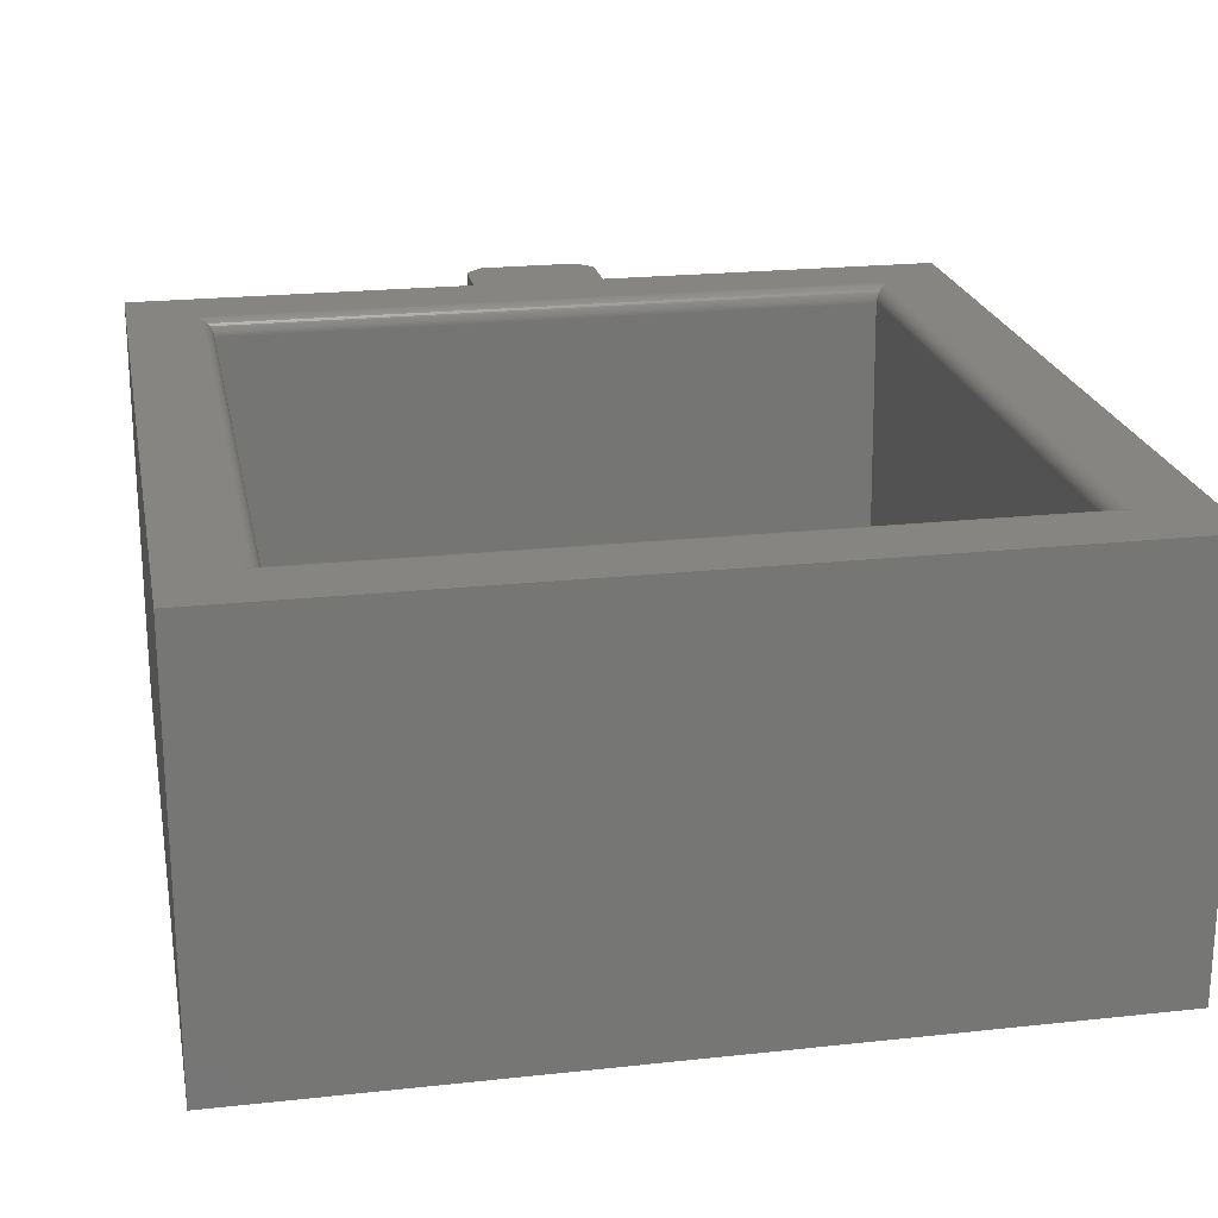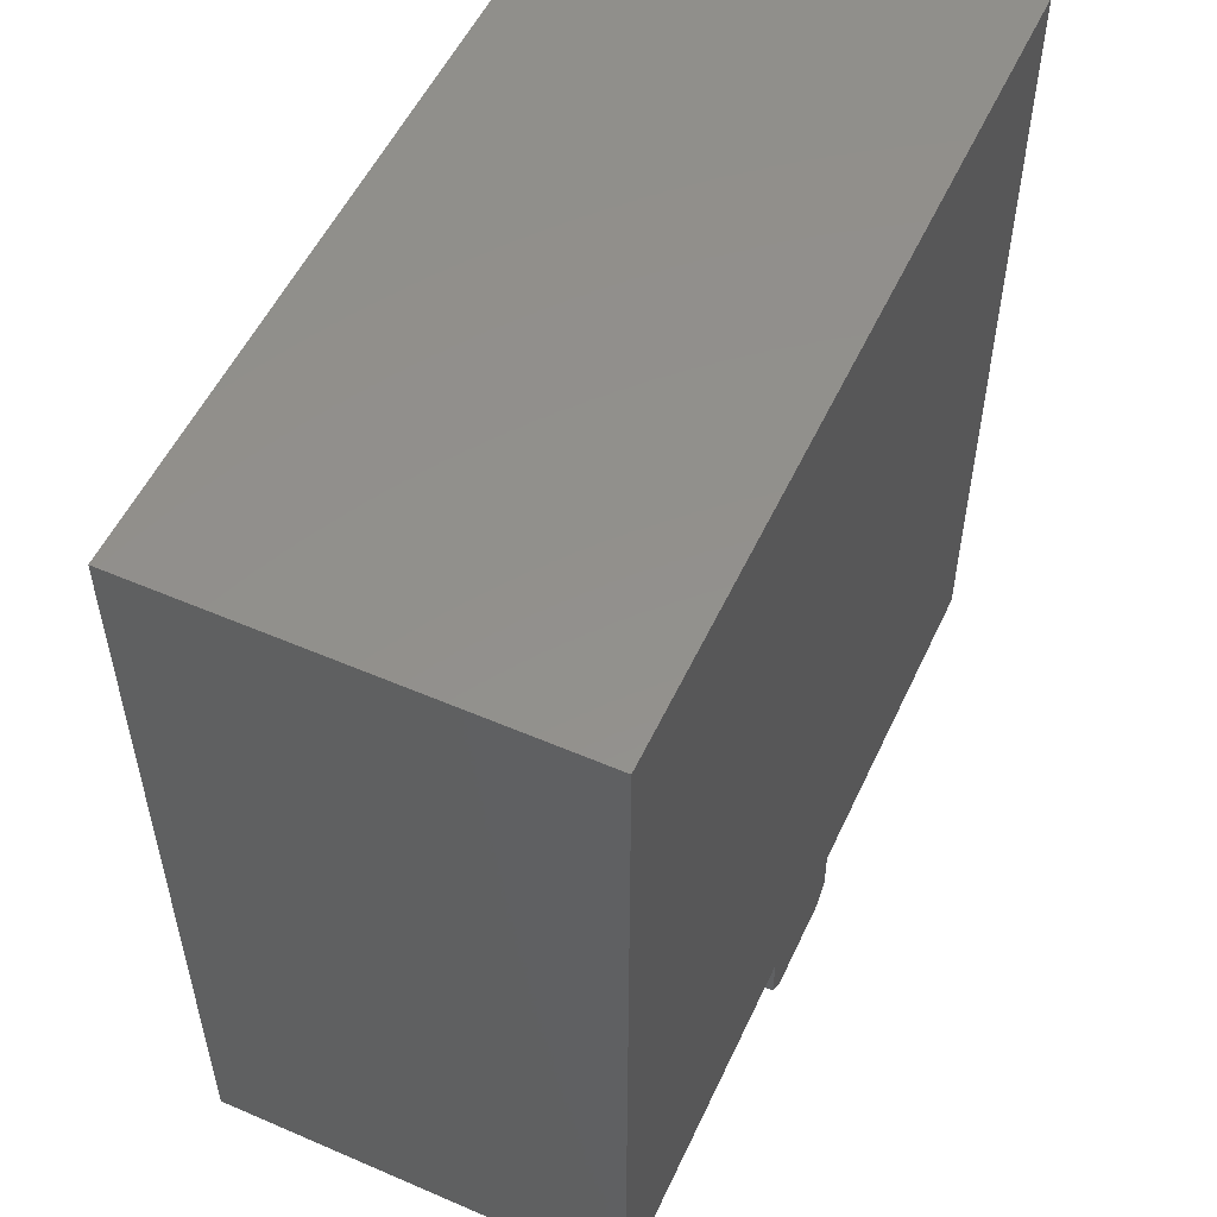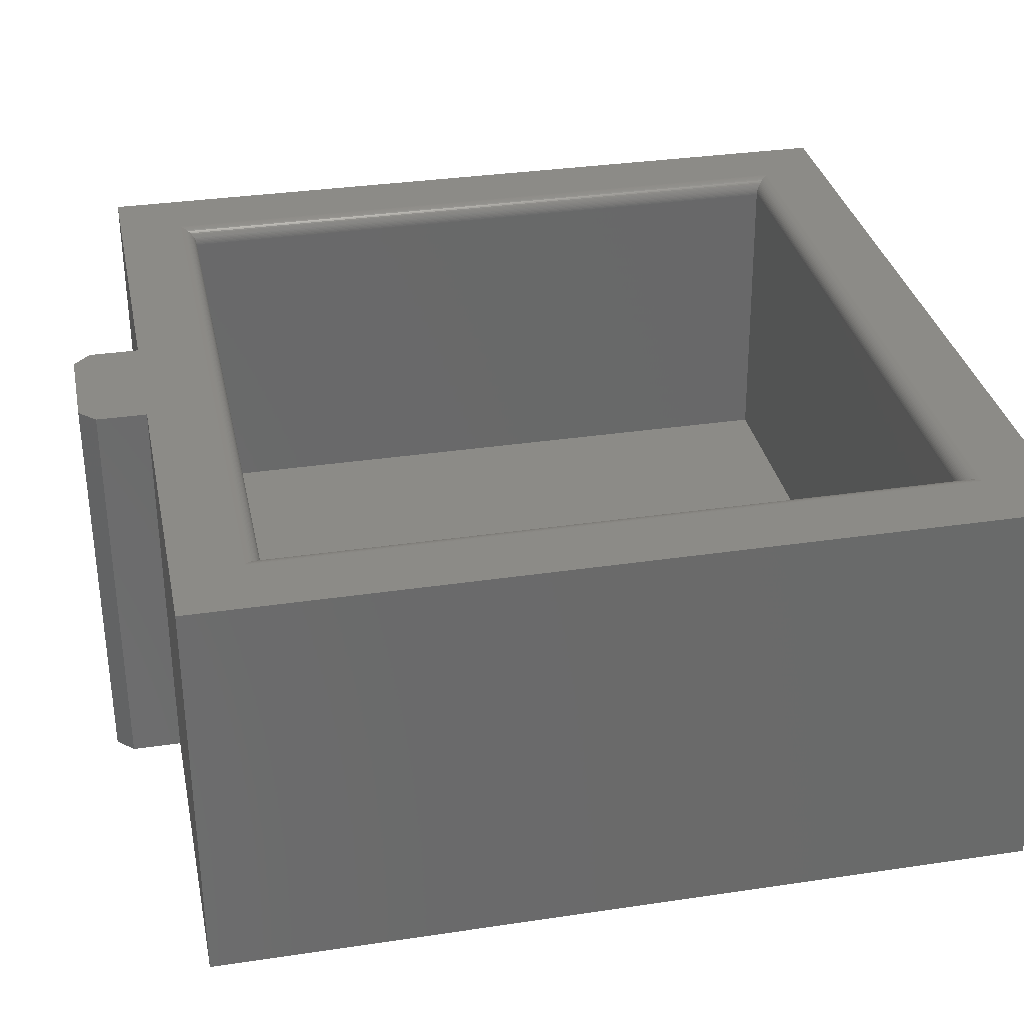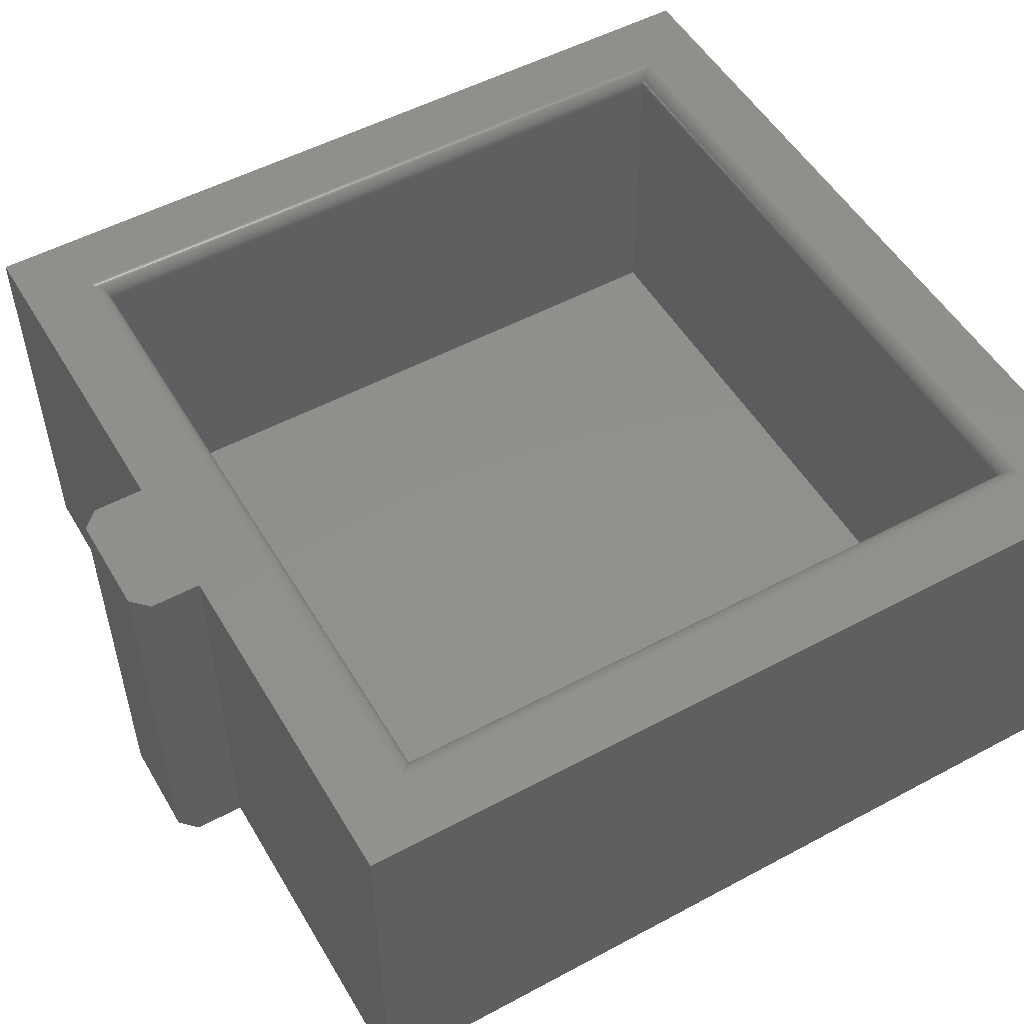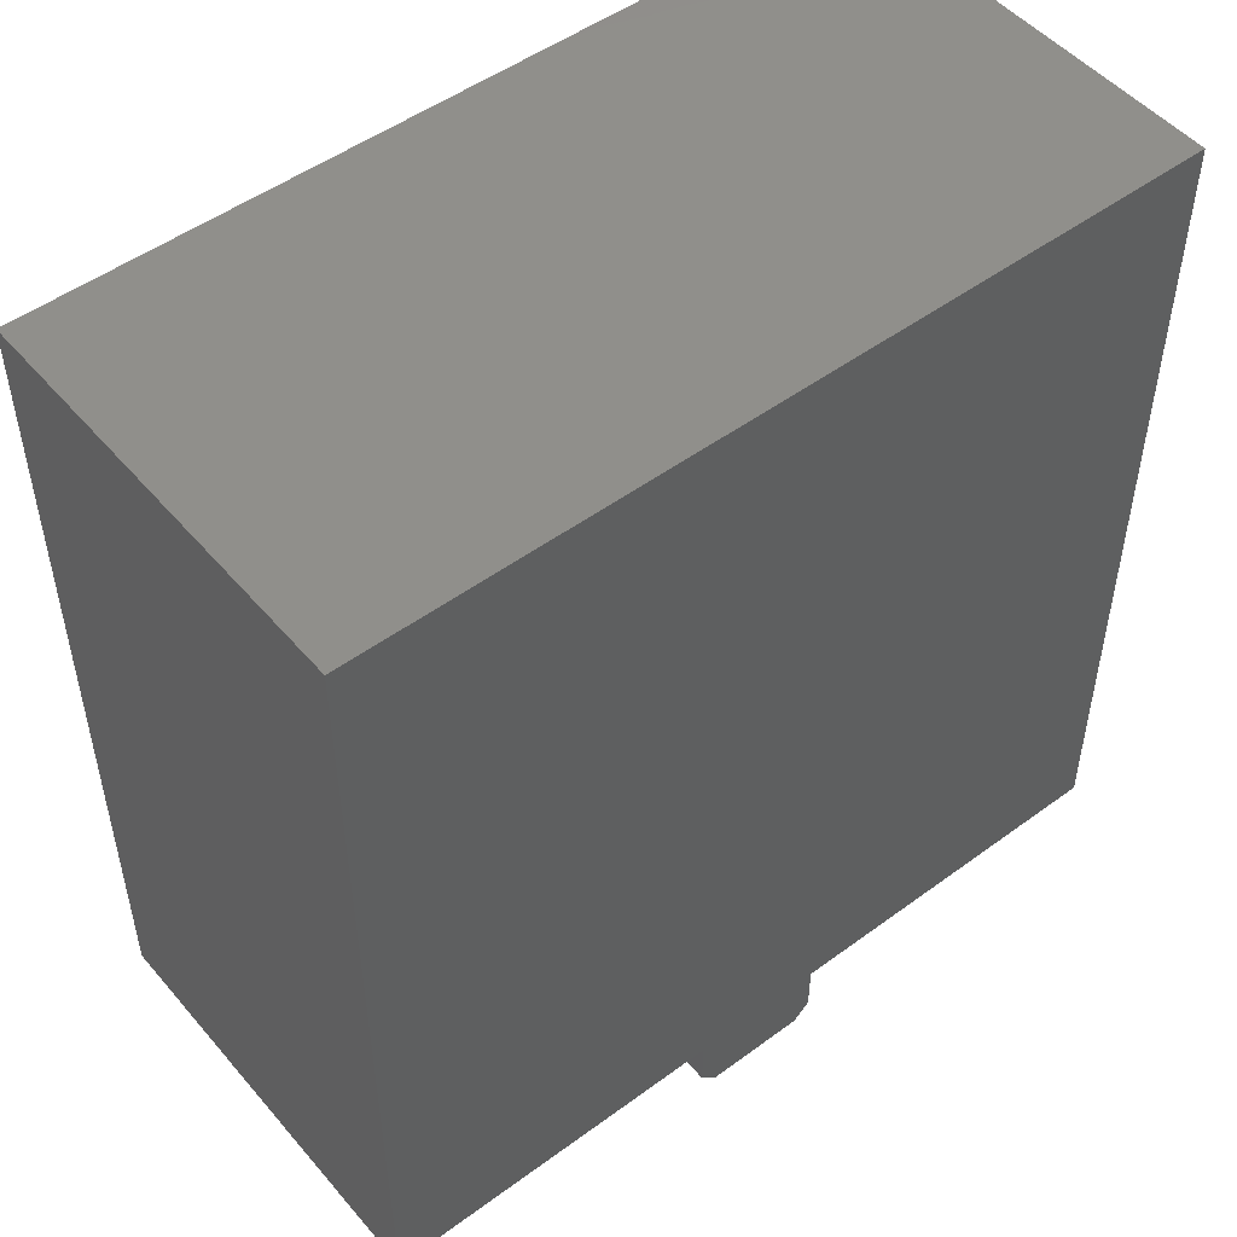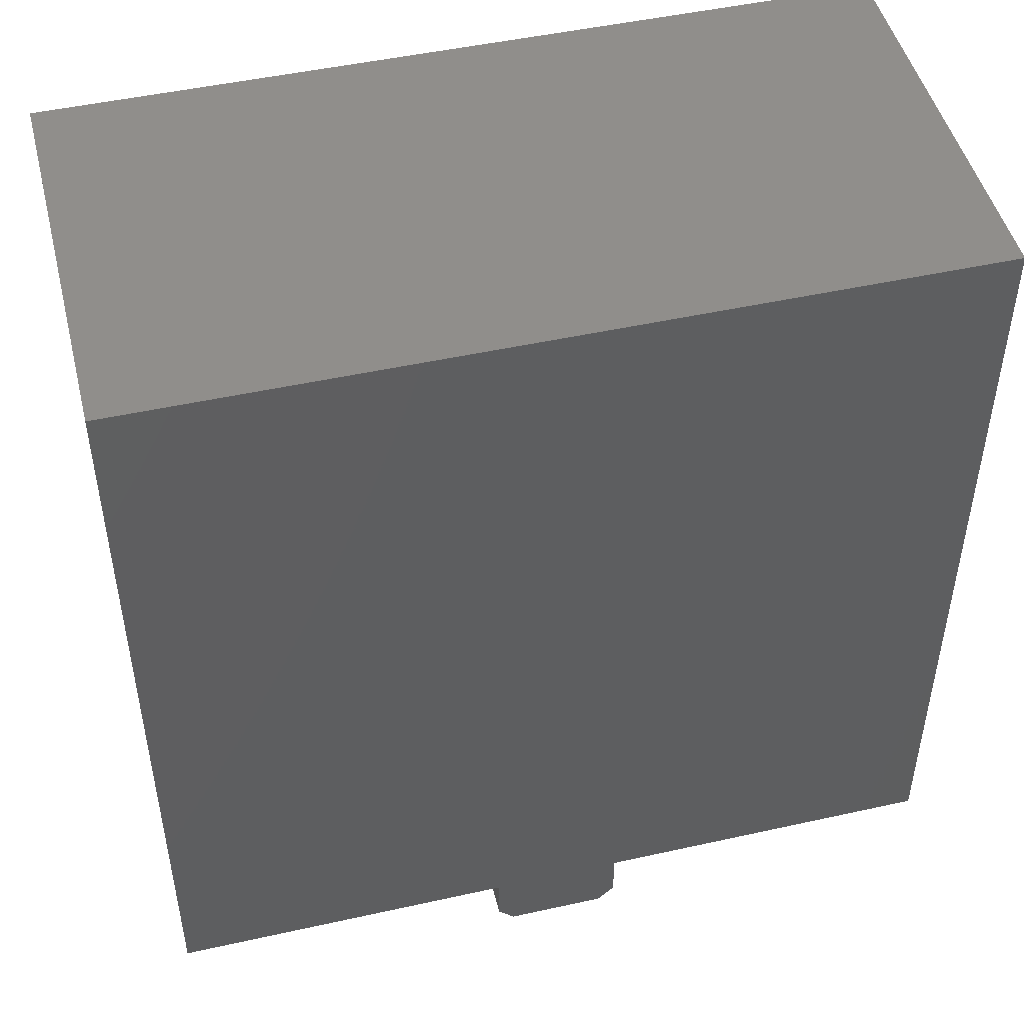
<metadata>
{"format":"stl","ext":"stl","renderer":"f3d","projection":"perspective","resolution":1024,"background":"white","views":[{"elev":21.8,"azim":169.2,"up":"+Z"},{"elev":53.8,"azim":114.7,"up":"+Y"},{"elev":33.1,"azim":78.4,"up":"+Z"},{"elev":52.3,"azim":60.0,"up":"+Z"},{"elev":50.2,"azim":141.1,"up":"+Y"},{"elev":48.1,"azim":166.0,"up":"+Y"}]}
</metadata>
<code>
# stl→obj: 100 verts, 196 faces
v 3 -29 25
v 4 -28 25
v -3 -29 25
v 4 -25 25
v -4 -28 25
v 25 -25 25
v 21.02 -21.02 25
v -21.02 -21.02 25
v 21.02 21.02 25
v 25 25 25
v -25 25 25
v -21.02 21.02 25
v -25 -25 25
v -4 -25 25
v 20.35 -20.35 5
v 20.02 -20.02 23.98
v 20.02 20.02 23.98
v 20.35 20.35 5
v -20.35 -20.35 5
v -20.02 -20.02 23.98
v -20.35 20.35 5
v -20.02 20.02 23.98
v 4 -28 0
v 4 -25 0
v 25 -25 0
v 25 25 0
v -25 25 0
v -25 -25 0
v -4 -25 0
v -4 -28 0
v -3 -29 0
v 3 -29 0
v 20.93 20.93 25
v -20.93 20.93 25
v -20.84 20.84 24.98
v -20.75 20.75 24.96
v 20.75 20.75 24.96
v -20.66 20.66 24.94
v 20.66 20.66 24.94
v -20.58 20.58 24.9
v 20.58 20.58 24.9
v -20.5 20.5 24.86
v 20.5 20.5 24.86
v -20.43 20.43 24.81
v 20.43 20.43 24.81
v -20.36 20.36 24.75
v 20.36 20.36 24.75
v -20.29 20.29 24.69
v 20.29 20.29 24.69
v -20.23 20.23 24.62
v 20.23 20.23 24.62
v -20.18 20.18 24.55
v 20.18 20.18 24.55
v -20.14 20.14 24.47
v -20.1 20.1 24.39
v 20.14 20.14 24.47
v -20.07 20.07 24.31
v 20.07 20.07 24.31
v -20.04 20.04 24.22
v 20.04 20.04 24.22
v -20.03 20.03 24.13
v -20.02 20.02 24.04
v 20.03 20.03 24.13
v 20.02 20.02 24.04
v 20.1 20.1 24.39
v 20.84 20.84 24.98
v 20.93 -20.93 25
v 20.75 -20.75 24.96
v 20.66 -20.66 24.94
v 20.58 -20.58 24.9
v 20.5 -20.5 24.86
v 20.43 -20.43 24.81
v 20.36 -20.36 24.75
v 20.29 -20.29 24.69
v 20.23 -20.23 24.62
v 20.18 -20.18 24.55
v 20.14 -20.14 24.47
v 20.07 -20.07 24.31
v 20.04 -20.04 24.22
v 20.03 -20.03 24.13
v 20.02 -20.02 24.04
v 20.1 -20.1 24.39
v 20.84 -20.84 24.98
v -20.93 -20.93 25
v -20.75 -20.75 24.96
v -20.66 -20.66 24.94
v -20.58 -20.58 24.9
v -20.5 -20.5 24.86
v -20.43 -20.43 24.81
v -20.36 -20.36 24.75
v -20.29 -20.29 24.69
v -20.23 -20.23 24.62
v -20.18 -20.18 24.55
v -20.14 -20.14 24.47
v -20.07 -20.07 24.31
v -20.04 -20.04 24.22
v -20.03 -20.03 24.13
v -20.02 -20.02 24.04
v -20.1 -20.1 24.39
v -20.84 -20.84 24.98
f 1 2 3
f 2 4 3
f 3 4 5
f 6 7 4
f 7 8 4
f 7 6 9
f 6 10 9
f 10 11 9
f 9 11 12
f 11 13 12
f 12 13 8
f 13 14 8
f 8 14 4
f 14 5 4
f 15 16 17
f 18 15 17
f 19 20 16
f 15 19 16
f 21 22 20
f 19 21 20
f 18 17 22
f 21 18 22
f 2 23 24
f 2 24 4
f 4 24 25
f 4 25 6
f 6 25 26
f 6 26 10
f 10 26 27
f 10 27 11
f 11 27 28
f 11 28 13
f 13 28 29
f 13 29 14
f 14 29 30
f 14 30 5
f 5 30 31
f 5 31 3
f 3 31 32
f 3 32 1
f 1 32 23
f 1 23 2
f 15 18 21
f 15 21 19
f 23 32 24
f 32 31 24
f 31 30 24
f 30 29 24
f 28 27 29
f 27 26 29
f 29 26 24
f 26 25 24
f 33 9 12
f 12 34 33
f 34 35 33
f 35 36 37
f 36 38 39
f 38 40 41
f 40 42 43
f 42 44 45
f 44 46 47
f 46 48 49
f 48 50 51
f 50 52 53
f 52 54 53
f 54 55 56
f 55 57 58
f 57 59 60
f 59 61 60
f 61 62 63
f 62 22 17
f 17 64 62
f 64 63 62
f 63 60 61
f 60 58 57
f 58 65 55
f 65 56 55
f 56 53 54
f 53 51 50
f 51 49 48
f 49 47 46
f 47 45 44
f 45 43 42
f 43 41 40
f 41 39 38
f 39 37 36
f 37 66 35
f 66 33 35
f 67 7 9
f 9 33 67
f 33 66 67
f 66 37 68
f 37 39 69
f 39 41 70
f 41 43 71
f 43 45 72
f 45 47 73
f 47 49 74
f 49 51 75
f 51 53 76
f 53 56 76
f 56 65 77
f 65 58 78
f 58 60 79
f 60 63 79
f 63 64 80
f 64 17 16
f 16 81 64
f 81 80 64
f 80 79 63
f 79 78 58
f 78 82 65
f 82 77 65
f 77 76 56
f 76 75 51
f 75 74 49
f 74 73 47
f 73 72 45
f 72 71 43
f 71 70 41
f 70 69 39
f 69 68 37
f 68 83 66
f 83 67 66
f 84 8 7
f 7 67 84
f 67 83 84
f 83 68 85
f 68 69 86
f 69 70 87
f 70 71 88
f 71 72 89
f 72 73 90
f 73 74 91
f 74 75 92
f 75 76 93
f 76 77 93
f 77 82 94
f 82 78 95
f 78 79 96
f 79 80 96
f 80 81 97
f 81 16 20
f 20 98 81
f 98 97 81
f 97 96 80
f 96 95 78
f 95 99 82
f 99 94 82
f 94 93 77
f 93 92 75
f 92 91 74
f 91 90 73
f 90 89 72
f 89 88 71
f 88 87 70
f 87 86 69
f 86 85 68
f 85 100 83
f 100 84 83
f 34 12 8
f 8 84 34
f 84 100 34
f 100 85 36
f 85 86 38
f 86 87 40
f 87 88 42
f 88 89 44
f 89 90 46
f 90 91 48
f 91 92 50
f 92 93 52
f 93 94 52
f 94 99 54
f 99 95 57
f 95 96 59
f 96 97 59
f 97 98 61
f 98 20 22
f 22 62 98
f 62 61 98
f 61 59 97
f 59 57 95
f 57 55 99
f 55 54 99
f 54 52 94
f 52 50 92
f 50 48 91
f 48 46 90
f 46 44 89
f 44 42 88
f 42 40 87
f 40 38 86
f 38 36 85
f 36 35 100
f 35 34 100

</code>
